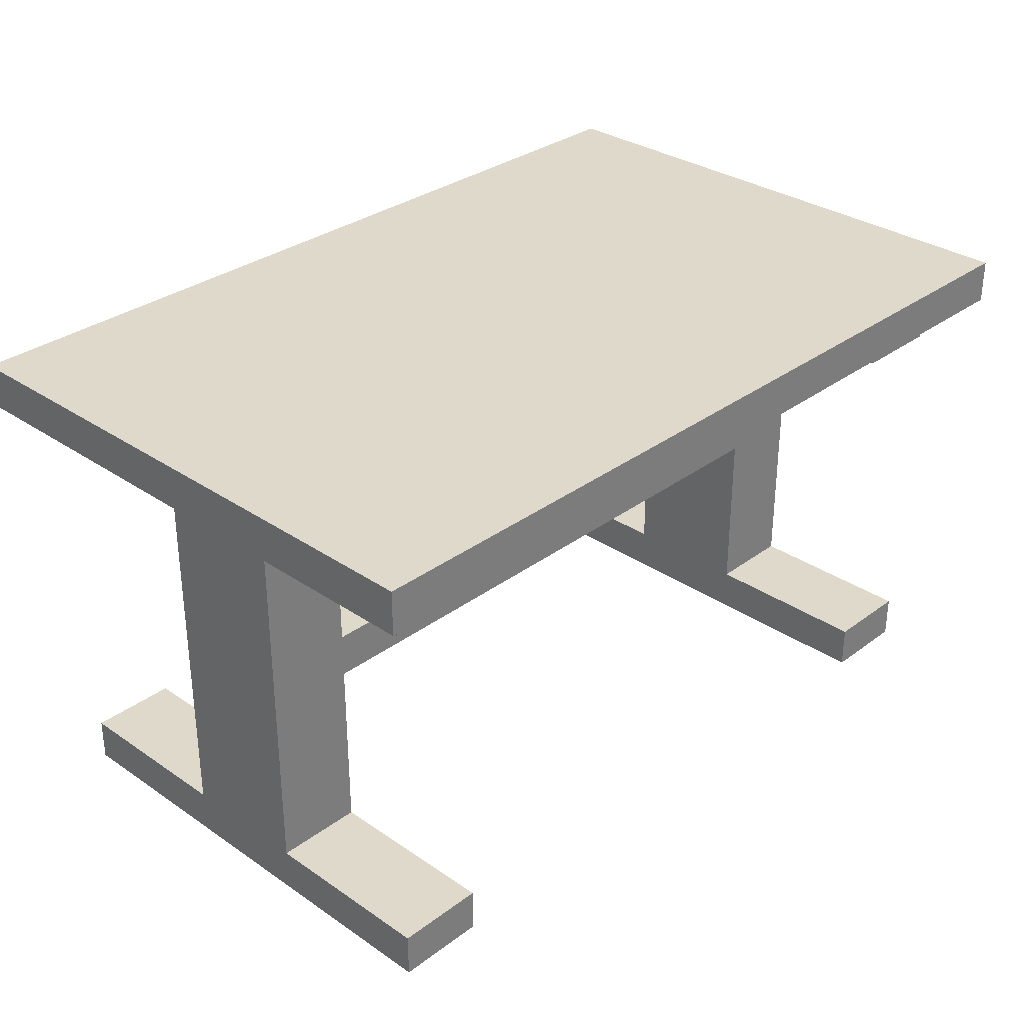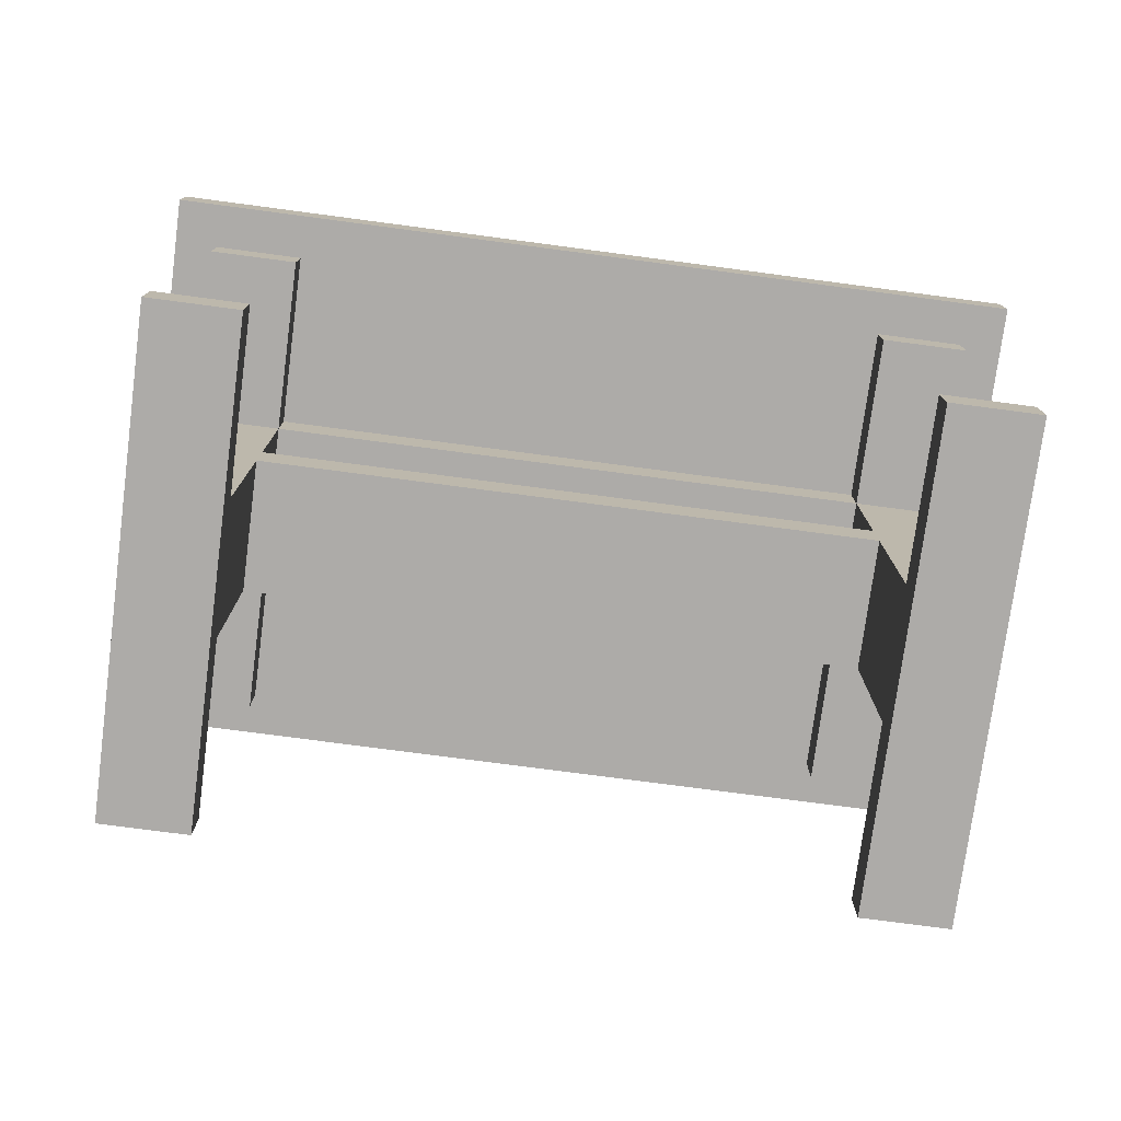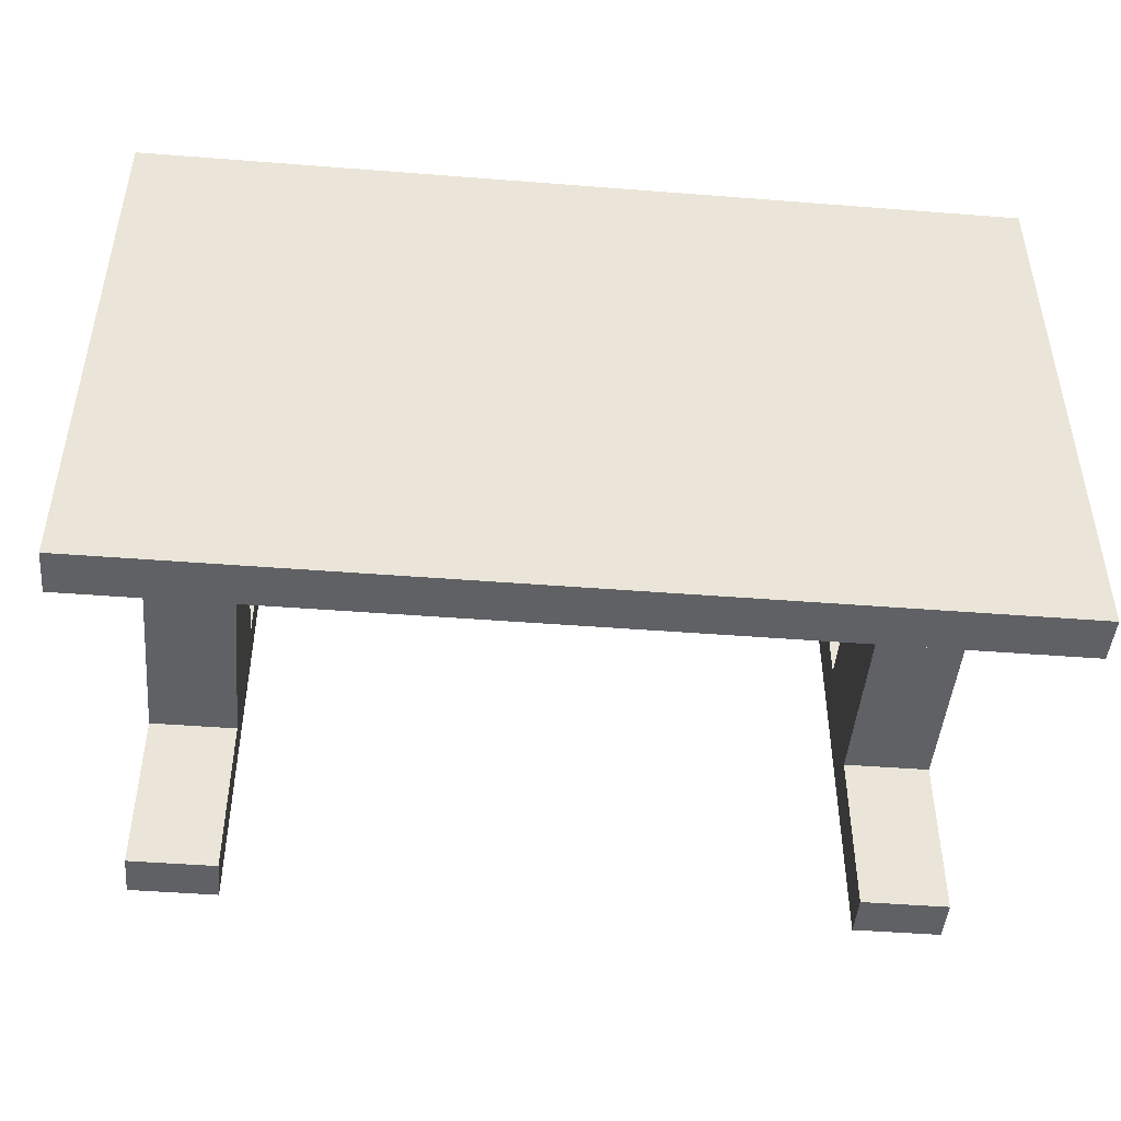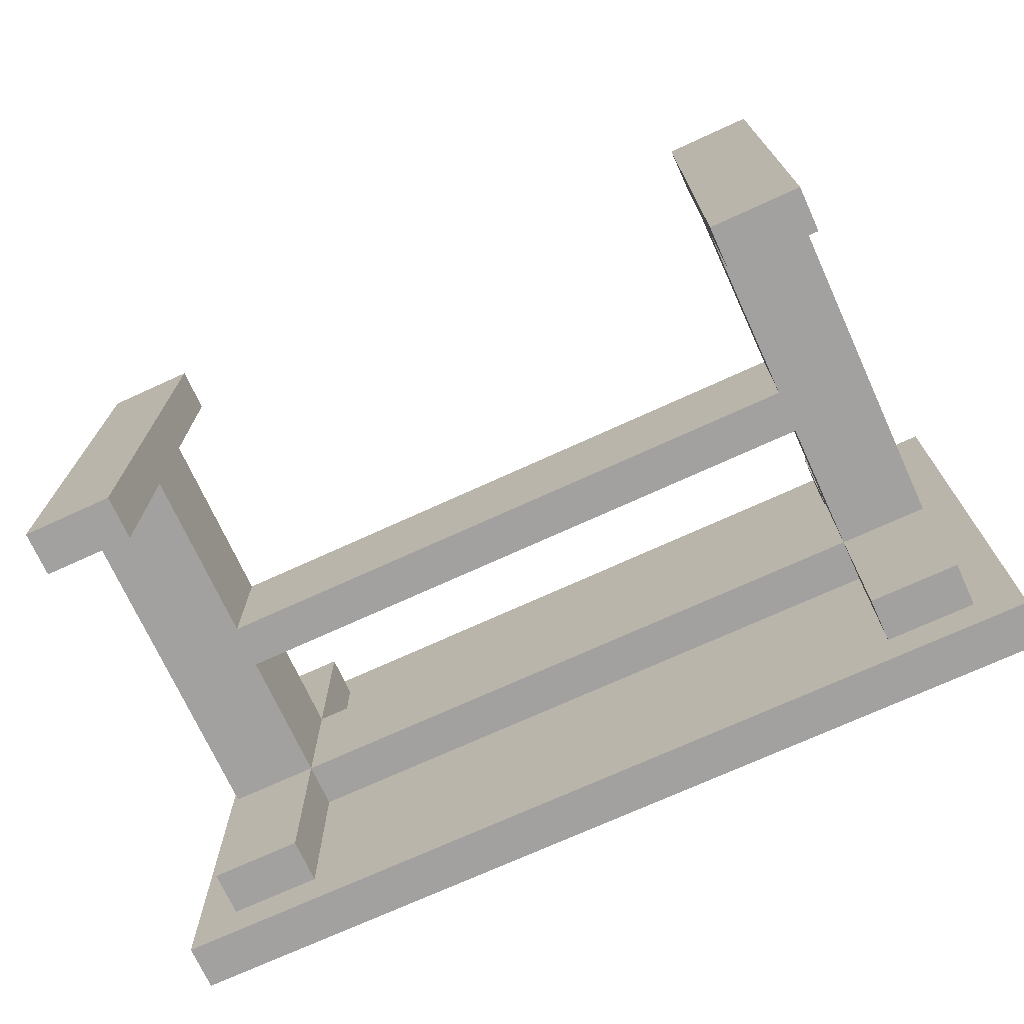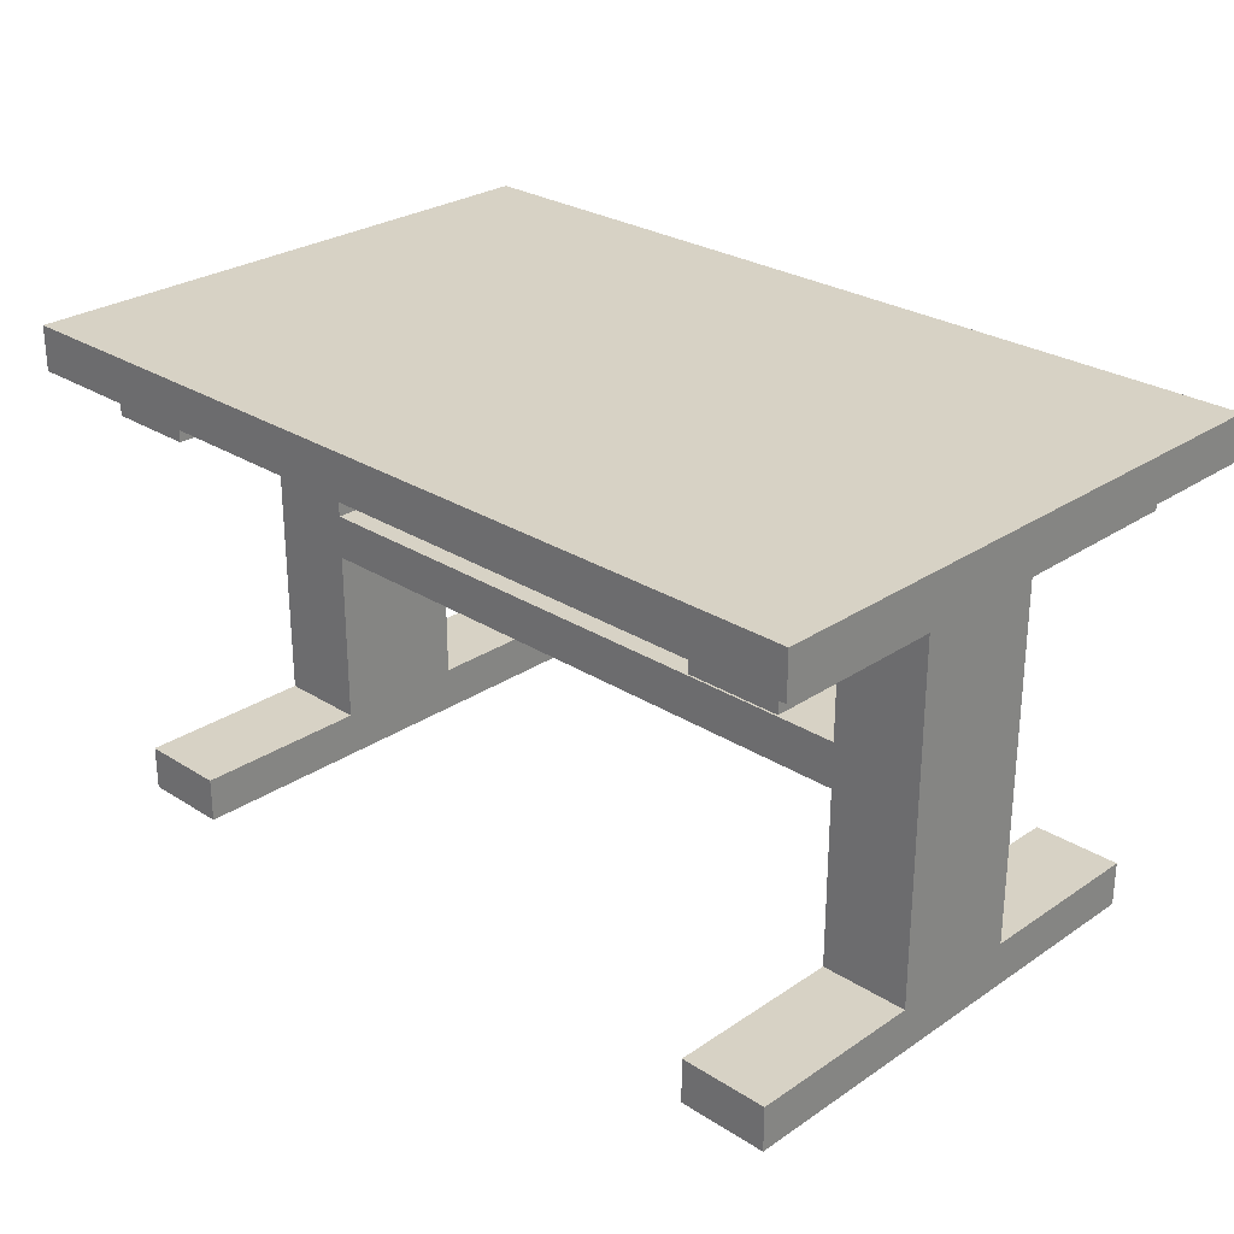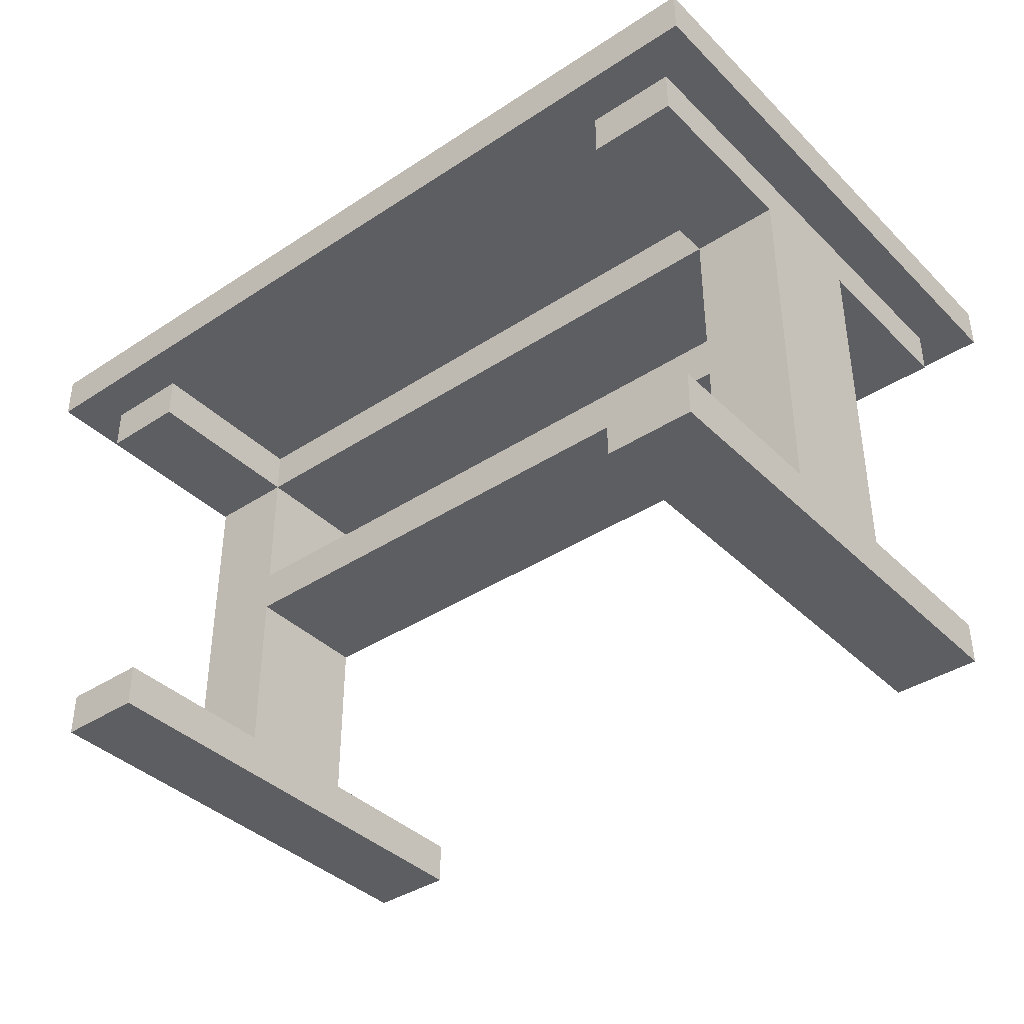
<metadata>
{"format":"obj","ext":"obj","renderer":"f3d","projection":"perspective","resolution":1024,"background":"white","views":[{"elev":31.7,"azim":133.8,"up":"+Y"},{"elev":-76.5,"azim":172.5,"up":"+Y"},{"elev":-46.5,"azim":174.9,"up":"+Z"},{"elev":-72.2,"azim":24.6,"up":"+Z"},{"elev":27.4,"azim":-135.8,"up":"+Y"},{"elev":-38.7,"azim":39.5,"up":"+Y"}]}
</metadata>
<code>
o
v -1.5 2.5 0.5
v -1.5 2.5 -0.8
v -1.5 2.6 0.5
v -1.5 2.6 -0.8
v -1.4 1.5 0.4
v -1.4 1.5 -0.7
v -1.4 1.6 0.4
v -1.4 1.6 0
v -1.4 1.6 -0.3
v -1.4 1.6 -0.7
v -1.4 2.4 0.4
v -1.4 2.4 0
v -1.4 2.4 -0.3
v -1.4 2.4 -0.7
v -1.4 2.5 0.4
v -1.4 2.5 -0.7
v 0.2 1.5 0.4
v 0.2 1.5 -0.7
v 0.2 1.6 0.4
v 0.2 1.6 0
v 0.2 1.6 -0.3
v 0.2 1.6 -0.7
v 0.2 2 0
v 0.2 2 -0.3
v 0.2 2.1 0
v 0.2 2.1 -0.3
v 0.2 2.4 0.4
v 0.2 2.4 0
v 0.2 2.4 -0.3
v 0.2 2.4 -0.7
v 0.2 2.5 0.4
v 0.2 2.5 0
v 0.2 2.5 -0.3
v 0.2 2.5 -0.7
v -1.2 1.5 0.4
v -1.2 1.5 -0.7
v -1.2 1.6 0.4
v -1.2 1.6 0
v -1.2 1.6 -0.3
v -1.2 1.6 -0.7
v -1.2 2 0
v -1.2 2 -0.3
v -1.2 2.1 0
v -1.2 2.1 -0.3
v -1.2 2.4 0.4
v -1.2 2.4 0
v -1.2 2.4 -0.3
v -1.2 2.4 -0.7
v -1.2 2.5 0.4
v -1.2 2.5 0
v -1.2 2.5 -0.3
v -1.2 2.5 -0.7
v 0.4 1.5 0.4
v 0.4 1.5 -0.7
v 0.4 1.6 0.4
v 0.4 1.6 0
v 0.4 1.6 -0.3
v 0.4 1.6 -0.7
v 0.4 2.4 0.4
v 0.4 2.4 0
v 0.4 2.4 -0.3
v 0.4 2.4 -0.7
v 0.4 2.5 0.4
v 0.4 2.5 -0.7
v 0.5 2.5 0.5
v 0.5 2.5 -0.8
v 0.5 2.6 0.5
v 0.5 2.6 -0.8
v -1.5 2.5 0.5
v -1.5 2.6 0.5
v 0.5 2.5 0.5
v 0.5 2.6 0.5
v -1.4 1.5 0.4
v -1.4 1.6 0.4
v -1.4 2.4 0.4
v -1.4 2.5 0.4
v -1.2 1.5 0.4
v -1.2 1.6 0.4
v -1.2 2.4 0.4
v -1.2 2.5 0.4
v 0.2 1.5 0.4
v 0.2 1.6 0.4
v 0.2 2.4 0.4
v 0.2 2.5 0.4
v 0.4 1.5 0.4
v 0.4 1.6 0.4
v 0.4 2.4 0.4
v 0.4 2.5 0.4
v -1.4 1.6 0
v -1.4 2.4 0
v -1.2 1.6 0
v -1.2 2 0
v -1.2 2.1 0
v -1.2 2.4 0
v -1.2 2.5 0
v 0.2 1.6 0
v 0.2 2 0
v 0.2 2.1 0
v 0.2 2.4 0
v 0.2 2.5 0
v 0.4 1.6 0
v 0.4 2.4 0
v -1.4 1.6 -0.3
v -1.4 2.4 -0.3
v -1.2 1.6 -0.3
v -1.2 2 -0.3
v -1.2 2.1 -0.3
v -1.2 2.4 -0.3
v -1.2 2.5 -0.3
v 0.2 1.6 -0.3
v 0.2 2 -0.3
v 0.2 2.1 -0.3
v 0.2 2.4 -0.3
v 0.2 2.5 -0.3
v 0.4 1.6 -0.3
v 0.4 2.4 -0.3
v -1.4 1.5 -0.7
v -1.4 1.6 -0.7
v -1.4 2.4 -0.7
v -1.4 2.5 -0.7
v -1.2 1.5 -0.7
v -1.2 1.6 -0.7
v -1.2 2.4 -0.7
v -1.2 2.5 -0.7
v 0.2 1.5 -0.7
v 0.2 1.6 -0.7
v 0.2 2.4 -0.7
v 0.2 2.5 -0.7
v 0.4 1.5 -0.7
v 0.4 1.6 -0.7
v 0.4 2.4 -0.7
v 0.4 2.5 -0.7
v -1.5 2.5 -0.8
v -1.5 2.6 -0.8
v 0.5 2.5 -0.8
v 0.5 2.6 -0.8
v -1.4 1.5 0.4
v -1.2 1.5 0.4
v 0.2 1.5 0.4
v 0.4 1.5 0.4
v -1.4 1.5 -0.7
v -1.2 1.5 -0.7
v 0.2 1.5 -0.7
v 0.4 1.5 -0.7
v -1.2 2 0
v 0.2 2 0
v -1.2 2 -0.3
v 0.2 2 -0.3
v -1.4 2.4 0.4
v -1.2 2.4 0.4
v 0.2 2.4 0.4
v 0.4 2.4 0.4
v -1.4 2.4 0
v -1.2 2.4 0
v 0.2 2.4 0
v 0.4 2.4 0
v -1.4 2.4 -0.3
v -1.2 2.4 -0.3
v 0.2 2.4 -0.3
v 0.4 2.4 -0.3
v -1.4 2.4 -0.7
v -1.2 2.4 -0.7
v 0.2 2.4 -0.7
v 0.4 2.4 -0.7
v -1.5 2.5 0.5
v 0.5 2.5 0.5
v -1.4 2.5 0.4
v -1.2 2.5 0.4
v 0.2 2.5 0.4
v 0.4 2.5 0.4
v -1.2 2.5 0
v 0.2 2.5 0
v -1.2 2.5 -0.3
v 0.2 2.5 -0.3
v -1.4 2.5 -0.7
v -1.2 2.5 -0.7
v 0.2 2.5 -0.7
v 0.4 2.5 -0.7
v -1.5 2.5 -0.8
v 0.5 2.5 -0.8
v -1.4 1.6 0.4
v -1.2 1.6 0.4
v 0.2 1.6 0.4
v 0.4 1.6 0.4
v -1.4 1.6 0
v -1.2 1.6 0
v 0.2 1.6 0
v 0.4 1.6 0
v -1.4 1.6 -0.3
v -1.2 1.6 -0.3
v 0.2 1.6 -0.3
v 0.4 1.6 -0.3
v -1.4 1.6 -0.7
v -1.2 1.6 -0.7
v 0.2 1.6 -0.7
v 0.4 1.6 -0.7
v -1.2 2.1 0
v 0.2 2.1 0
v -1.2 2.1 -0.3
v 0.2 2.1 -0.3
v -1.5 2.6 0.5
v 0.5 2.6 0.5
v -1.5 2.6 -0.8
v 0.5 2.6 -0.8
f 3 2 1
f 4 2 3
f 7 6 5
f 8 6 7
f 9 6 8
f 10 6 9
f 12 9 8
f 13 9 12
f 15 12 11
f 15 14 13
f 15 13 12
f 16 14 15
f 19 18 17
f 20 18 19
f 21 18 20
f 22 18 21
f 23 21 20
f 24 21 23
f 28 26 25
f 29 26 28
f 31 28 27
f 32 28 31
f 33 30 29
f 34 30 33
f 35 36 37
f 37 36 38
f 38 36 39
f 39 36 40
f 38 39 41
f 41 39 42
f 43 44 46
f 46 44 47
f 45 46 49
f 49 46 50
f 47 48 51
f 51 48 52
f 53 54 55
f 55 54 56
f 56 54 57
f 57 54 58
f 56 57 60
f 60 57 61
f 59 60 63
f 61 62 63
f 60 61 63
f 63 62 64
f 65 66 67
f 67 66 68
f 71 70 69
f 72 70 71
f 77 74 73
f 78 74 77
f 79 76 75
f 80 76 79
f 85 82 81
f 86 82 85
f 87 84 83
f 88 84 87
f 91 90 89
f 92 90 91
f 93 90 92
f 94 90 93
f 97 93 92
f 98 93 97
f 99 95 94
f 100 95 99
f 101 98 97
f 101 97 96
f 101 99 98
f 102 99 101
f 103 104 105
f 105 104 106
f 106 104 107
f 107 104 108
f 106 107 111
f 111 107 112
f 108 109 113
f 113 109 114
f 111 112 115
f 110 111 115
f 112 113 115
f 115 113 116
f 117 118 121
f 121 118 122
f 119 120 123
f 123 120 124
f 125 126 129
f 129 126 130
f 127 128 131
f 131 128 132
f 133 134 135
f 135 134 136
f 141 138 137
f 142 138 141
f 143 140 139
f 144 140 143
f 147 146 145
f 148 146 147
f 153 150 149
f 154 150 153
f 155 152 151
f 156 152 155
f 158 155 154
f 159 155 158
f 161 158 157
f 162 158 161
f 163 160 159
f 164 160 163
f 167 166 165
f 168 166 167
f 169 166 168
f 170 166 169
f 171 169 168
f 172 169 171
f 175 167 165
f 176 174 173
f 177 174 176
f 178 166 170
f 179 175 165
f 179 178 177
f 179 177 176
f 179 176 175
f 180 166 178
f 180 178 179
f 181 182 185
f 185 182 186
f 183 184 187
f 187 184 188
f 189 190 193
f 193 190 194
f 191 192 195
f 195 192 196
f 197 198 199
f 199 198 200
f 201 202 203
f 203 202 204

</code>
